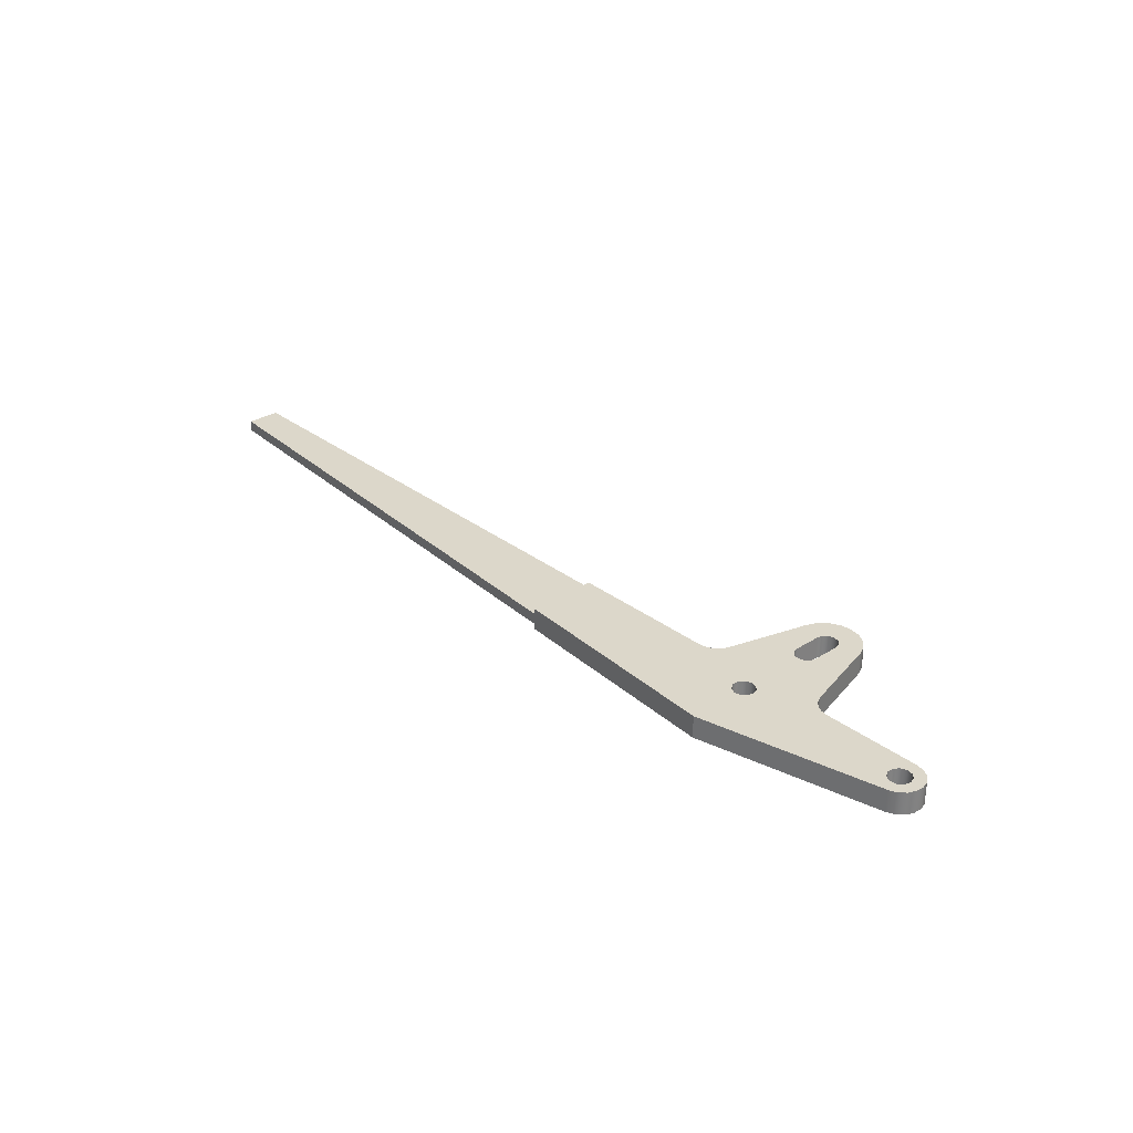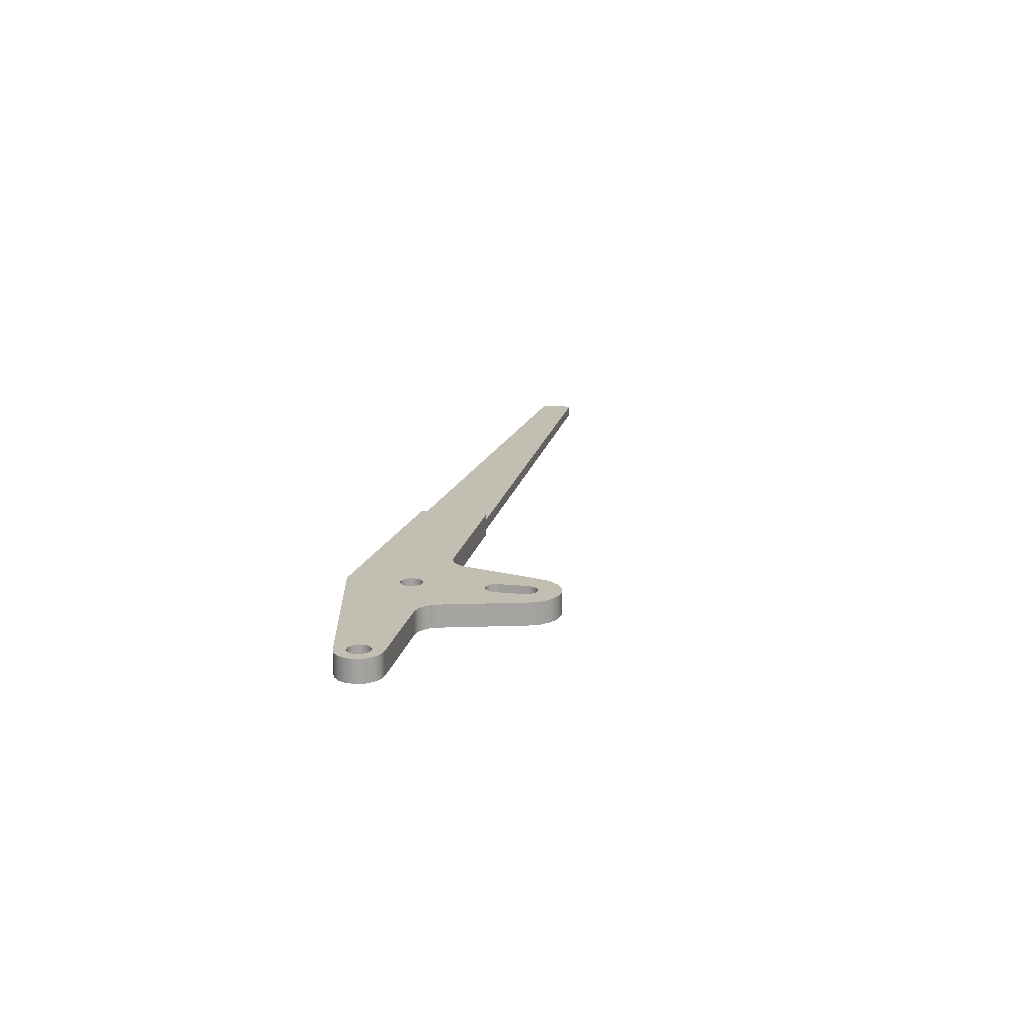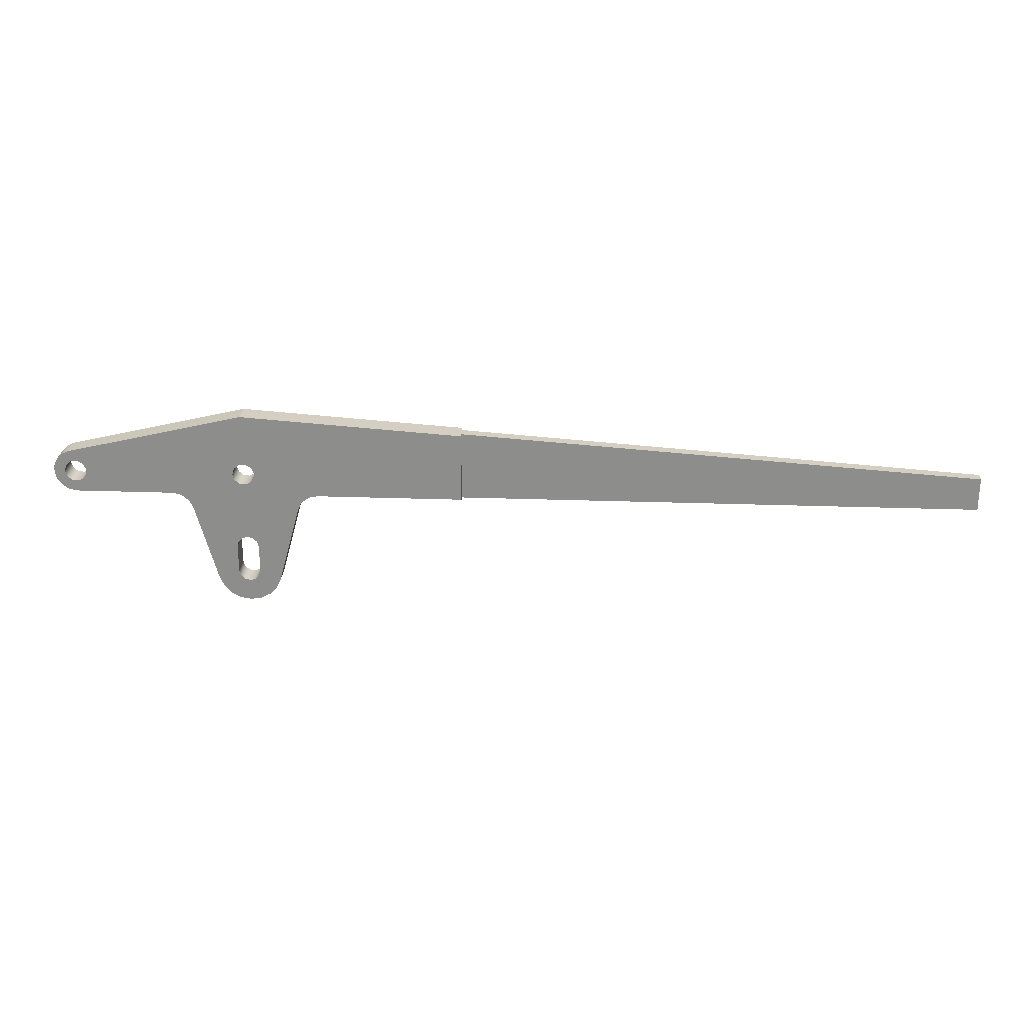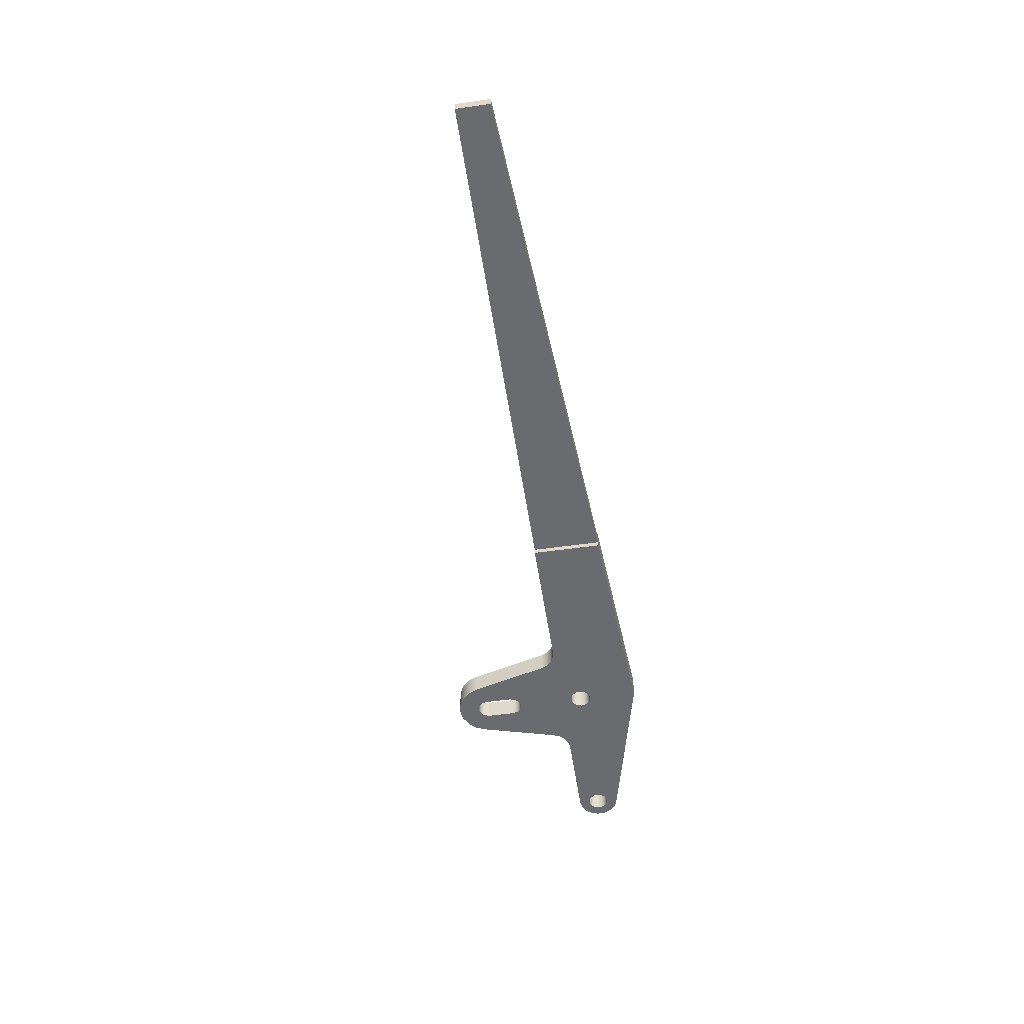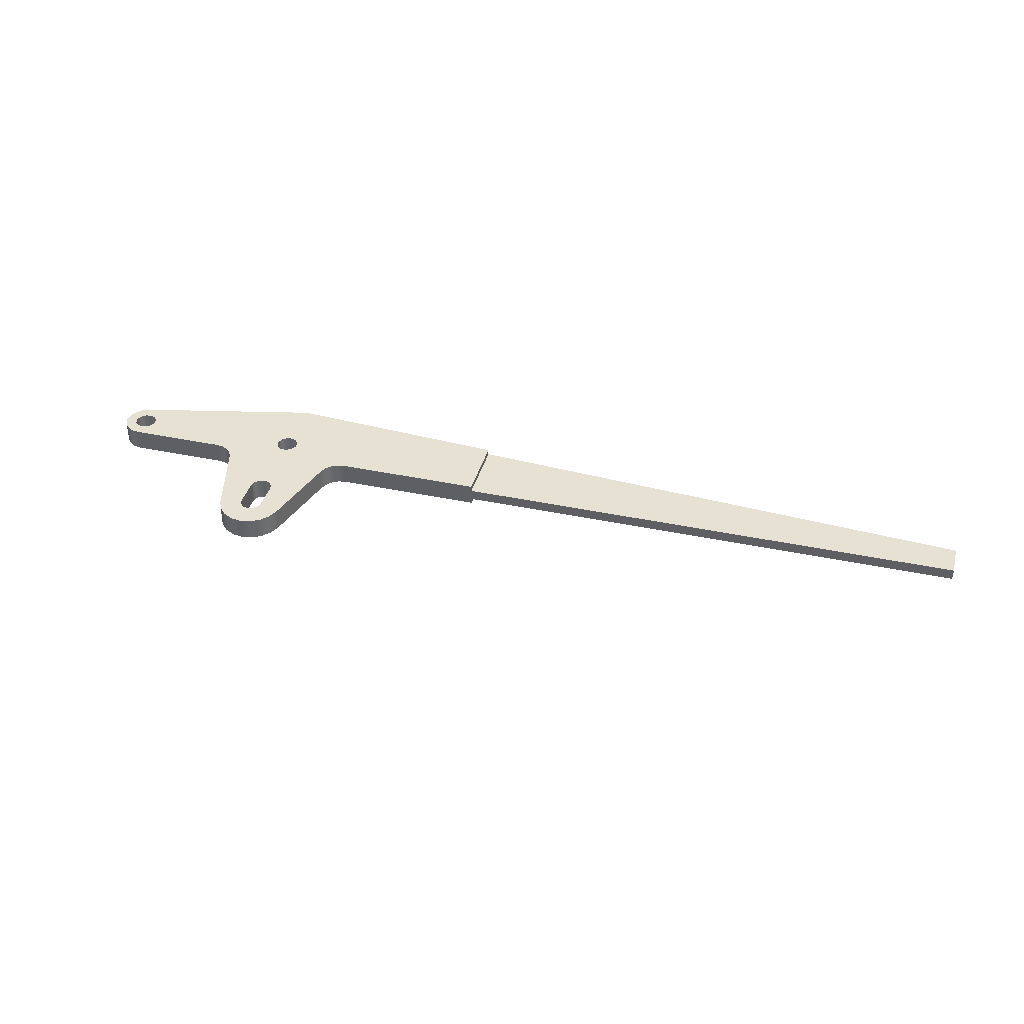
<metadata>
{"format":"obj","ext":"obj","renderer":"f3d","projection":"perspective","resolution":1024,"background":"white","views":[{"elev":30.4,"azim":-132.4,"up":"+Z"},{"elev":17.1,"azim":-78.4,"up":"+Z"},{"elev":25.1,"azim":3.3,"up":"+Y"},{"elev":-53.3,"azim":98.6,"up":"+Z"},{"elev":38.6,"azim":15.0,"up":"+Z"}]}
</metadata>
<code>
v -9.928 -7.348e-17 -0.6
v -9.833 -0.3244 -0.6
v -9.578 -0.5458 -0.6
v -9.243 -0.5939 -0.6
v -8.935 -0.4534 -0.6
v -8.753 -0.169 -0.6
v -8.753 0.169 -0.6
v -8.935 0.4534 -0.6
v -9.243 0.5939 -0.6
v -9.578 0.5458 -0.6
v -9.833 0.3244 -0.6
v 0.6 -4.4 -0.6
v 0.5196 -4.1 -0.6
v 0.3 -3.88 -0.6
v 4.005e-08 -3.8 -0.6
v -0.3 -3.88 -0.6
v -0.5196 -4.1 -0.6
v -0.6 -4.4 -0.6
v -0.6 -5.9 -0.6
v -0.5196 -6.2 -0.6
v -0.3 -6.42 -0.6
v 5.709e-07 -6.5 -0.6
v 0.3 -6.42 -0.6
v 0.5196 -6.2 -0.6
v 0.6 -5.9 -0.6
v -0.6 -7.348e-17 -0.6
v -0.5048 -0.3244 -0.6
v -0.2492 -0.5458 -0.6
v 0.08539 -0.5939 -0.6
v 0.3929 -0.4534 -0.6
v 0.5757 -0.169 -0.6
v 0.5757 0.169 -0.6
v 0.3929 0.4534 -0.6
v 0.08539 0.5939 -0.6
v -0.2492 0.5458 -0.6
v -0.5048 0.3244 -0.6
v -9.328 -1.2 -0.6
v -9.756 -1.121 -0.6
v -10.13 -0.8955 -0.6
v -10.39 -0.5523 -0.6
v -10.52 -0.1367 -0.6
v -10.49 0.2969 -0.6
v -10.31 0.6915 -0.6
v -9.998 0.9955 -0.6
v -9.6 1.169 -0.6
v 0 3.4 -0.6
v 12 2.56 -0.6
v 12 -1.2 -0.6
v 4.074 -1.2 -0.6
v 3.69 -1.263 -0.6
v 3.346 -1.446 -0.6
v 3.079 -1.728 -0.6
v 2.917 -2.082 -0.6
v 1.736 -6.377 -0.6
v 1.492 -6.907 -0.6
v 1.091 -7.332 -0.6
v 0.5758 -7.605 -0.6
v 2.776e-16 -7.7 -0.6
v -0.5758 -7.605 -0.6
v -1.091 -7.332 -0.6
v -1.492 -6.907 -0.6
v -1.736 -6.377 -0.6
v -2.917 -2.082 -0.6
v -3.079 -1.728 -0.6
v -3.346 -1.446 -0.6
v -3.69 -1.263 -0.6
v -4.074 -1.2 -0.6
v -0.6 -7.348e-17 -0.6
v -0.5048 0.3244 -0.6
v -0.2492 0.5458 -0.6
v 0.08539 0.5939 -0.6
v 0.3929 0.4534 -0.6
v 0.5757 0.169 -0.6
v 0.5757 -0.169 -0.6
v 0.3929 -0.4534 -0.6
v 0.08539 -0.5939 -0.6
v -0.2492 -0.5458 -0.6
v -0.5048 -0.3244 -0.6
v -0.6 -7.348e-17 0.6
v -0.5048 -0.3244 0.6
v -0.2492 -0.5458 0.6
v 0.08539 -0.5939 0.6
v 0.3929 -0.4534 0.6
v 0.5757 -0.169 0.6
v 0.5757 0.169 0.6
v 0.3929 0.4534 0.6
v 0.08539 0.5939 0.6
v -0.2492 0.5458 0.6
v -0.5048 0.3244 0.6
v -0.6 -7.348e-17 0.6
v -0.6 -7.348e-17 -0.6
v -0.6 -4.4 -0.6
v -0.6 -4.4 0.6
v -0.6 -5.9 0.6
v -0.6 -5.9 -0.6
v -0.6 -5.9 -0.6
v -0.6 -5.9 0.6
v -0.5196 -6.2 0.6
v -0.3 -6.42 0.6
v 5.709e-07 -6.5 0.6
v 0.3 -6.42 0.6
v 0.5196 -6.2 0.6
v 0.6 -5.9 0.6
v 0.6 -5.9 -0.6
v 0.5196 -6.2 -0.6
v 0.3 -6.42 -0.6
v 5.709e-07 -6.5 -0.6
v -0.3 -6.42 -0.6
v -0.5196 -6.2 -0.6
v 0.6 -5.9 -0.6
v 0.6 -5.9 0.6
v 0.6 -4.4 0.6
v 0.6 -4.4 -0.6
v 0.6 -4.4 -0.6
v 0.6 -4.4 0.6
v 0.5196 -4.1 0.6
v 0.3 -3.88 0.6
v 4.005e-08 -3.8 0.6
v -0.3 -3.88 0.6
v -0.5196 -4.1 0.6
v -0.6 -4.4 0.6
v -0.6 -4.4 -0.6
v -0.5196 -4.1 -0.6
v -0.3 -3.88 -0.6
v 4.005e-08 -3.8 -0.6
v 0.3 -3.88 -0.6
v 0.5196 -4.1 -0.6
v -9.928 -7.348e-17 -0.6
v -9.833 0.3244 -0.6
v -9.578 0.5458 -0.6
v -9.243 0.5939 -0.6
v -8.935 0.4534 -0.6
v -8.753 0.169 -0.6
v -8.753 -0.169 -0.6
v -8.935 -0.4534 -0.6
v -9.243 -0.5939 -0.6
v -9.578 -0.5458 -0.6
v -9.833 -0.3244 -0.6
v -9.928 -7.348e-17 0.6
v -9.833 -0.3244 0.6
v -9.578 -0.5458 0.6
v -9.243 -0.5939 0.6
v -8.935 -0.4534 0.6
v -8.753 -0.169 0.6
v -8.753 0.169 0.6
v -8.935 0.4534 0.6
v -9.243 0.5939 0.6
v -9.578 0.5458 0.6
v -9.833 0.3244 0.6
v -9.928 -7.348e-17 0.6
v -9.928 -7.348e-17 -0.6
v -9.6 1.169 -0.6
v -9.6 1.169 0.6
v 0 3.4 0.6
v 0 3.4 -0.6
v -9.928 -7.348e-17 0.6
v -9.833 0.3244 0.6
v -9.578 0.5458 0.6
v -9.243 0.5939 0.6
v -8.935 0.4534 0.6
v -8.753 0.169 0.6
v -8.753 -0.169 0.6
v -8.935 -0.4534 0.6
v -9.243 -0.5939 0.6
v -9.578 -0.5458 0.6
v -9.833 -0.3244 0.6
v -0.6 -4.4 0.6
v -0.5196 -4.1 0.6
v -0.3 -3.88 0.6
v 4.005e-08 -3.8 0.6
v 0.3 -3.88 0.6
v 0.5196 -4.1 0.6
v 0.6 -4.4 0.6
v 0.6 -5.9 0.6
v 0.5196 -6.2 0.6
v 0.3 -6.42 0.6
v 5.709e-07 -6.5 0.6
v -0.3 -6.42 0.6
v -0.5196 -6.2 0.6
v -0.6 -5.9 0.6
v -0.6 -7.348e-17 0.6
v -0.5048 0.3244 0.6
v -0.2492 0.5458 0.6
v 0.08539 0.5939 0.6
v 0.3929 0.4534 0.6
v 0.5757 0.169 0.6
v 0.5757 -0.169 0.6
v 0.3929 -0.4534 0.6
v 0.08539 -0.5939 0.6
v -0.2492 -0.5458 0.6
v -0.5048 -0.3244 0.6
v -9.6 1.169 0.6
v -9.998 0.9955 0.6
v -10.31 0.6915 0.6
v -10.49 0.2969 0.6
v -10.52 -0.1367 0.6
v -10.39 -0.5523 0.6
v -10.13 -0.8955 0.6
v -9.756 -1.121 0.6
v -9.328 -1.2 0.6
v -4.074 -1.2 0.6
v -3.69 -1.263 0.6
v -3.346 -1.446 0.6
v -3.079 -1.728 0.6
v -2.917 -2.082 0.6
v -1.736 -6.377 0.6
v -1.492 -6.907 0.6
v -1.091 -7.332 0.6
v -0.5758 -7.605 0.6
v 2.776e-16 -7.7 0.6
v 0.5758 -7.605 0.6
v 1.091 -7.332 0.6
v 1.492 -6.907 0.6
v 1.736 -6.377 0.6
v 2.917 -2.082 0.6
v 3.079 -1.728 0.6
v 3.346 -1.446 0.6
v 3.69 -1.263 0.6
v 4.074 -1.2 0.6
v 12 -1.2 0.6
v 12 2.56 0.6
v 0 3.4 0.6
v 0 3.4 -0.6
v 0 3.4 0.6
v 12 2.56 0.6
v 12 2.56 0.3
v 40 0.6 0.3
v 40 0.6 -0.3
v 12 2.56 -0.3
v 12 2.56 -0.6
v -9.328 -1.2 -0.6
v -9.328 -1.2 0.6
v -9.756 -1.121 0.6
v -10.13 -0.8955 0.6
v -10.39 -0.5523 0.6
v -10.52 -0.1367 0.6
v -10.49 0.2969 0.6
v -10.31 0.6915 0.6
v -9.998 0.9955 0.6
v -9.6 1.169 0.6
v -9.6 1.169 -0.6
v -9.998 0.9955 -0.6
v -10.31 0.6915 -0.6
v -10.49 0.2969 -0.6
v -10.52 -0.1367 -0.6
v -10.39 -0.5523 -0.6
v -10.13 -0.8955 -0.6
v -9.756 -1.121 -0.6
v -4.074 -1.2 -0.6
v -4.074 -1.2 0.6
v -9.328 -1.2 0.6
v -9.328 -1.2 -0.6
v 12 -1.2 -0.6
v 12 -1.2 -0.3
v 40 -1.2 -0.3
v 40 -1.2 0.3
v 12 -1.2 0.3
v 12 -1.2 0.6
v 4.074 -1.2 0.6
v 4.074 -1.2 -0.6
v -2.917 -2.082 -0.6
v -2.917 -2.082 0.6
v -3.079 -1.728 0.6
v -3.346 -1.446 0.6
v -3.69 -1.263 0.6
v -4.074 -1.2 0.6
v -4.074 -1.2 -0.6
v -3.69 -1.263 -0.6
v -3.346 -1.446 -0.6
v -3.079 -1.728 -0.6
v 4.074 -1.2 -0.6
v 4.074 -1.2 0.6
v 3.69 -1.263 0.6
v 3.346 -1.446 0.6
v 3.079 -1.728 0.6
v 2.917 -2.082 0.6
v 2.917 -2.082 -0.6
v 3.079 -1.728 -0.6
v 3.346 -1.446 -0.6
v 3.69 -1.263 -0.6
v -1.736 -6.377 -0.6
v -1.736 -6.377 0.6
v -2.917 -2.082 0.6
v -2.917 -2.082 -0.6
v 2.917 -2.082 -0.6
v 2.917 -2.082 0.6
v 1.736 -6.377 0.6
v 1.736 -6.377 -0.6
v 1.736 -6.377 -0.6
v 1.736 -6.377 0.6
v 1.492 -6.907 0.6
v 1.091 -7.332 0.6
v 0.5758 -7.605 0.6
v 2.776e-16 -7.7 0.6
v -0.5758 -7.605 0.6
v -1.091 -7.332 0.6
v -1.492 -6.907 0.6
v -1.736 -6.377 0.6
v -1.736 -6.377 -0.6
v -1.492 -6.907 -0.6
v -1.091 -7.332 -0.6
v -0.5758 -7.605 -0.6
v 2.776e-16 -7.7 -0.6
v 0.5758 -7.605 -0.6
v 1.091 -7.332 -0.6
v 1.492 -6.907 -0.6
v 12 -1.2 -0.3
v 12 2.56 -0.3
v 40 0.6 -0.3
v 40 -1.2 -0.3
v 40 0.6 -0.3
v 40 0.6 0.3
v 40 -1.2 0.3
v 40 -1.2 -0.3
v 12 2.56 0.3
v 12 -1.2 0.3
v 40 -1.2 0.3
v 40 0.6 0.3
v 12 -1.2 0.3
v 12 2.56 0.3
v 12 2.56 0.6
v 12 -1.2 0.6
v 12 2.56 -0.3
v 12 -1.2 -0.3
v 12 -1.2 -0.6
v 12 2.56 -0.6
f 2 41 1
f 1 41 42
f 1 42 11
f 11 42 43
f 11 43 10
f 10 43 44
f 10 44 9
f 9 44 45
f 9 45 8
f 8 45 35
f 8 35 36
f 41 2 40
f 40 2 3
f 40 3 39
f 39 3 4
f 39 4 38
f 38 4 37
f 37 4 5
f 37 5 67
f 67 5 6
f 67 6 7
f 67 7 36
f 36 7 8
f 13 53 12
f 12 53 54
f 12 54 25
f 25 54 24
f 24 54 23
f 23 54 55
f 23 55 22
f 22 55 56
f 22 56 57
f 13 14 53
f 53 14 15
f 53 15 63
f 63 15 16
f 63 16 17
f 17 18 63
f 63 18 62
f 62 18 19
f 62 19 20
f 20 21 62
f 62 21 61
f 61 21 22
f 61 22 60
f 60 22 59
f 59 22 58
f 58 22 57
f 27 66 26
f 26 66 67
f 26 67 36
f 66 27 65
f 65 27 28
f 65 28 64
f 64 28 63
f 63 28 29
f 63 29 53
f 53 29 52
f 52 29 30
f 52 30 51
f 51 30 50
f 50 30 31
f 50 31 49
f 49 31 32
f 49 32 33
f 34 46 33
f 33 46 47
f 33 47 49
f 49 47 48
f 34 35 46
f 46 35 45
f 69 89 68
f 68 89 90
f 91 79 78
f 78 79 80
f 78 80 77
f 77 80 81
f 77 81 76
f 76 81 82
f 76 82 75
f 75 82 83
f 75 83 74
f 74 83 84
f 74 84 73
f 73 84 85
f 73 85 72
f 72 85 86
f 72 86 71
f 71 86 87
f 71 87 70
f 70 87 88
f 70 88 69
f 69 88 89
f 93 94 92
f 92 94 95
f 96 97 109
f 109 97 98
f 109 98 108
f 108 98 99
f 108 99 107
f 107 99 100
f 107 100 106
f 106 100 101
f 106 101 105
f 105 101 102
f 105 102 104
f 104 102 103
f 111 112 110
f 110 112 113
f 114 115 127
f 127 115 116
f 127 116 126
f 126 116 117
f 126 117 125
f 125 117 118
f 125 118 124
f 124 118 119
f 124 119 123
f 123 119 120
f 123 120 122
f 122 120 121
f 129 149 128
f 128 149 150
f 151 139 138
f 138 139 140
f 138 140 137
f 137 140 141
f 137 141 136
f 136 141 142
f 136 142 135
f 135 142 143
f 135 143 134
f 134 143 144
f 134 144 133
f 133 144 145
f 133 145 132
f 132 145 146
f 132 146 131
f 131 146 147
f 131 147 130
f 130 147 148
f 130 148 129
f 129 148 149
f 153 154 152
f 152 154 155
f 157 195 156
f 156 195 196
f 156 196 166
f 166 196 197
f 166 197 165
f 165 197 198
f 165 198 164
f 164 198 199
f 164 199 200
f 195 157 194
f 194 157 158
f 194 158 193
f 193 158 159
f 193 159 192
f 192 159 160
f 192 160 183
f 183 160 182
f 182 160 161
f 182 161 201
f 201 161 162
f 201 162 163
f 201 163 200
f 200 163 164
f 168 205 167
f 167 205 206
f 167 206 180
f 180 206 179
f 179 206 178
f 178 206 207
f 178 207 177
f 177 207 208
f 177 208 209
f 168 169 205
f 205 169 170
f 205 170 215
f 215 170 171
f 215 171 172
f 172 173 215
f 215 173 214
f 214 173 174
f 214 174 175
f 175 176 214
f 214 176 213
f 213 176 177
f 213 177 212
f 212 177 211
f 211 177 210
f 210 177 209
f 182 201 181
f 181 201 202
f 181 202 191
f 191 202 203
f 191 203 190
f 190 203 204
f 190 204 205
f 192 183 222
f 222 183 184
f 222 184 185
f 186 219 185
f 185 219 221
f 185 221 222
f 186 187 219
f 219 187 218
f 218 187 188
f 218 188 217
f 217 188 216
f 216 188 189
f 216 189 215
f 215 189 205
f 189 190 205
f 219 220 221
f 224 226 223
f 223 226 229
f 223 229 230
f 224 225 226
f 226 227 229
f 229 227 228
f 231 232 248
f 248 232 233
f 248 233 234
f 248 234 247
f 247 234 235
f 247 235 246
f 246 235 236
f 246 236 245
f 245 236 237
f 245 237 244
f 244 237 238
f 244 238 243
f 243 238 239
f 243 239 242
f 242 239 241
f 241 239 240
f 250 251 249
f 249 251 252
f 253 254 260
f 260 254 257
f 260 257 259
f 259 257 258
f 254 255 257
f 257 255 256
f 261 262 270
f 270 262 263
f 270 263 269
f 269 263 264
f 269 264 268
f 268 264 265
f 268 265 267
f 267 265 266
f 271 272 280
f 280 272 273
f 280 273 279
f 279 273 274
f 279 274 278
f 278 274 275
f 278 275 277
f 277 275 276
f 282 283 281
f 281 283 284
f 286 287 285
f 285 287 288
f 289 290 306
f 306 290 291
f 306 291 305
f 305 291 292
f 305 292 304
f 304 292 293
f 304 293 303
f 303 293 294
f 303 294 302
f 302 294 295
f 302 295 301
f 301 295 296
f 301 296 300
f 300 296 297
f 300 297 299
f 299 297 298
f 308 309 307
f 307 309 310
f 312 313 311
f 311 313 314
f 315 316 318
f 318 316 317
f 319 320 322
f 322 320 321
f 323 324 326
f 326 324 325

</code>
